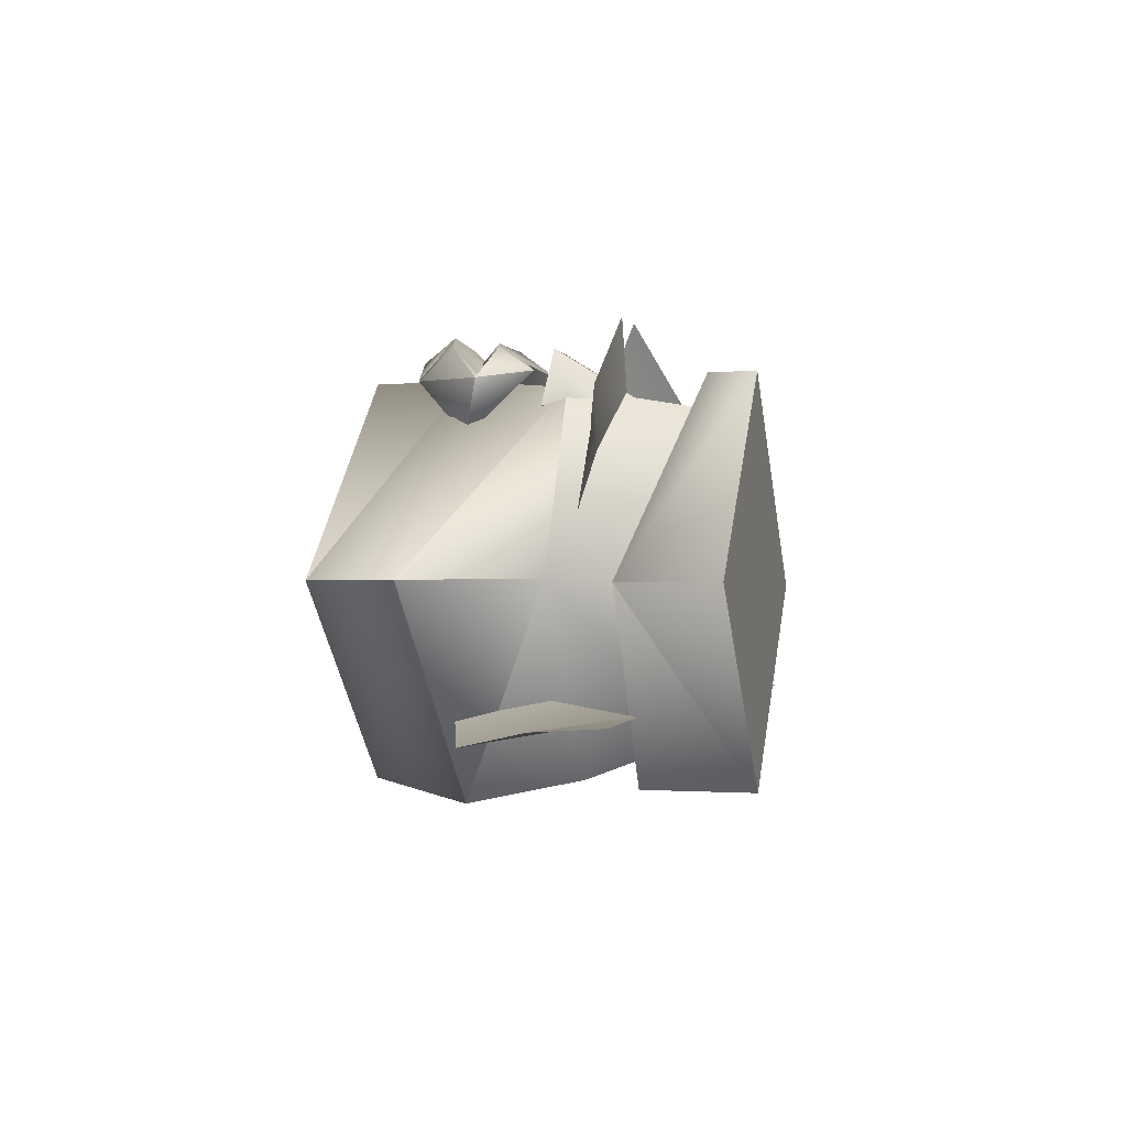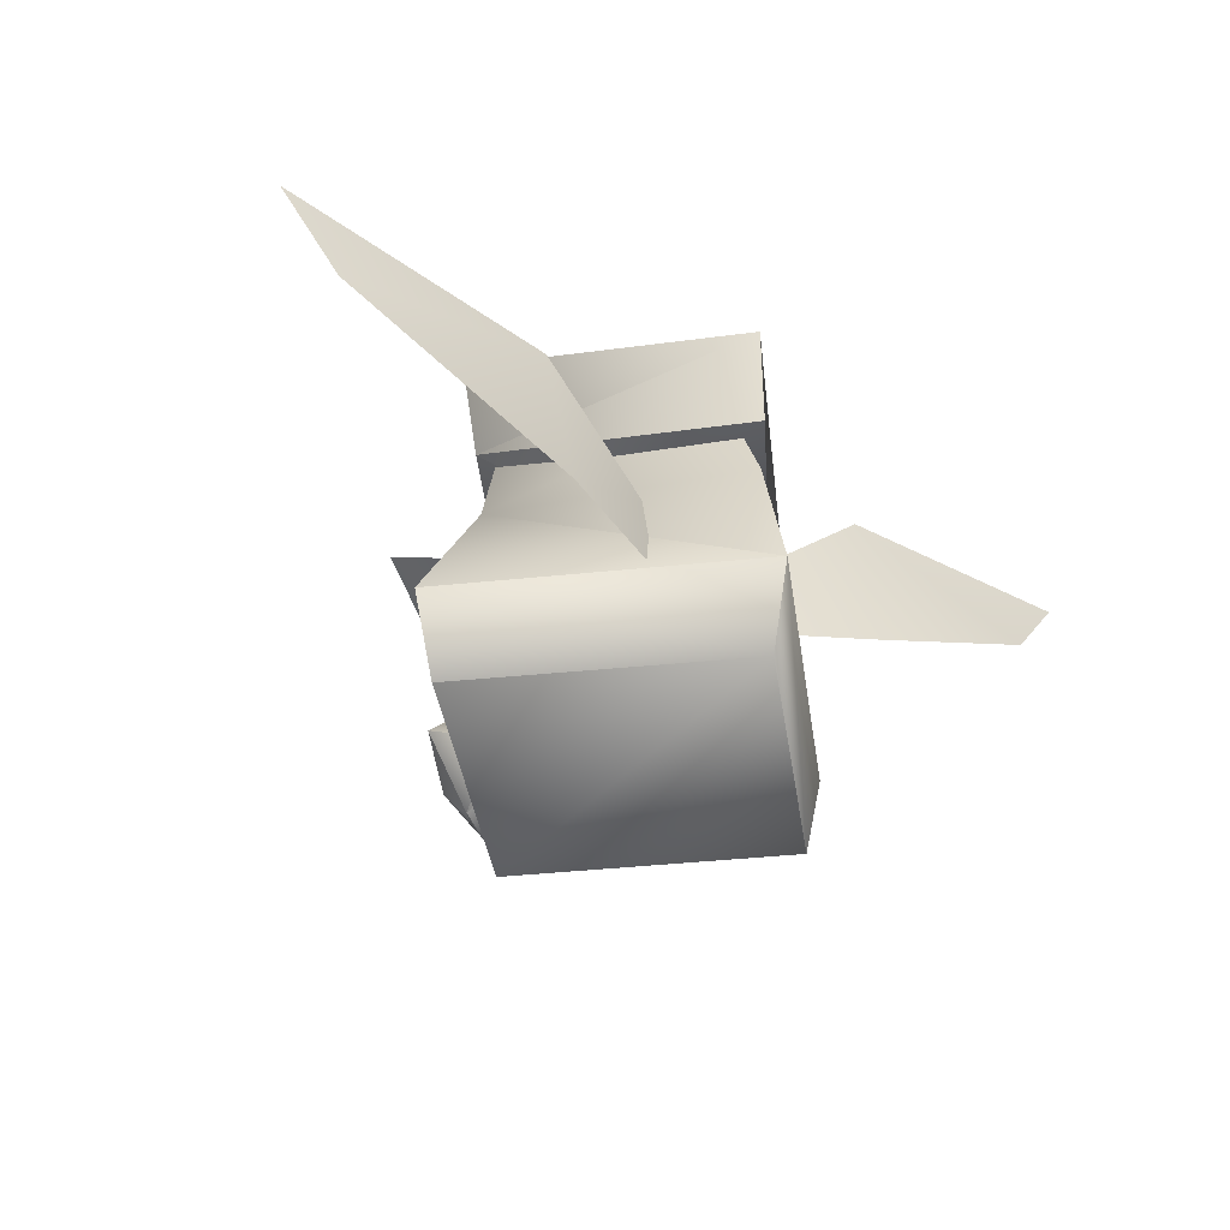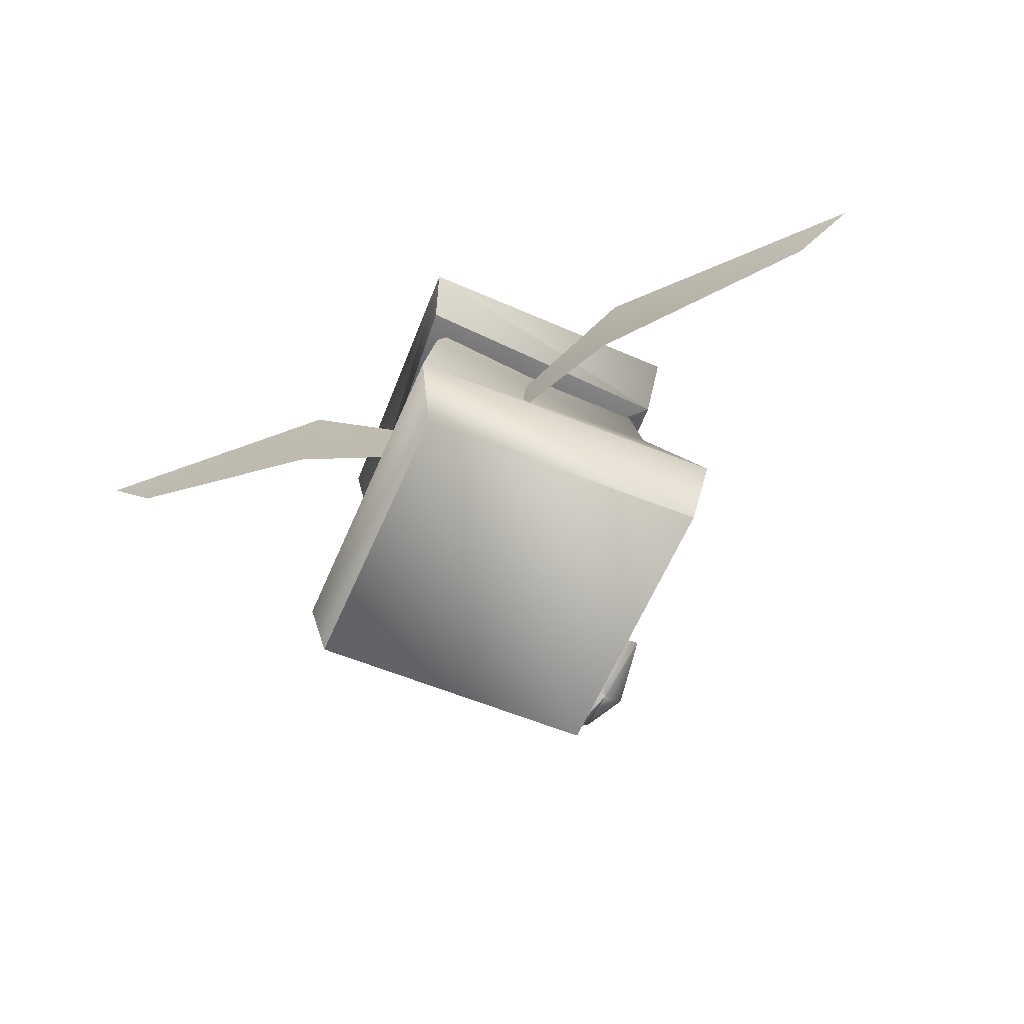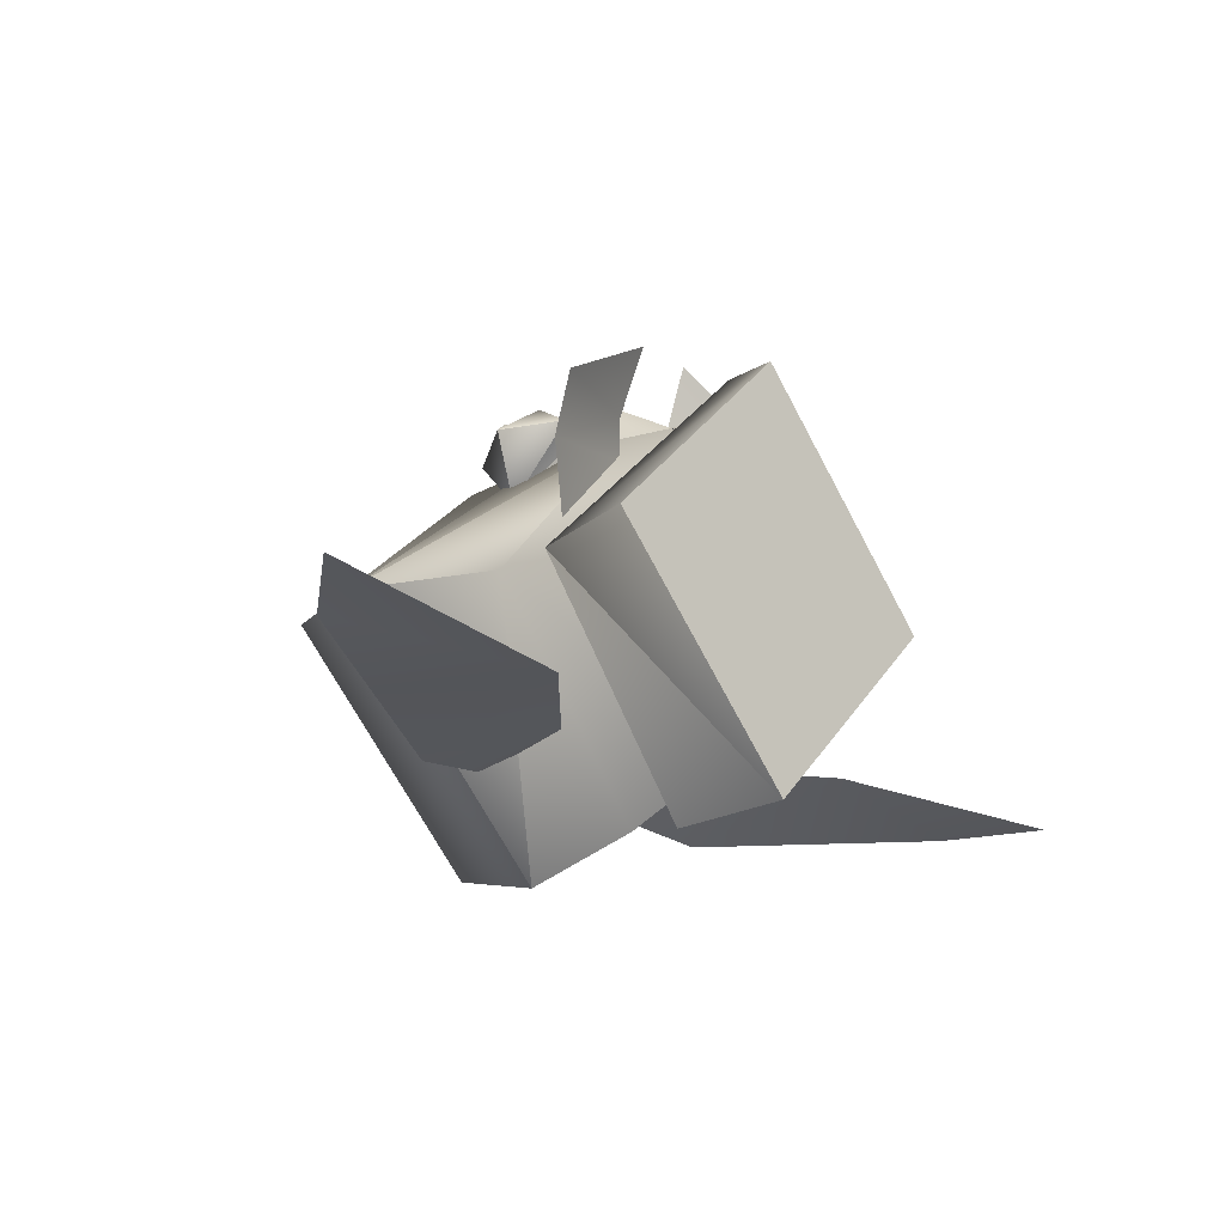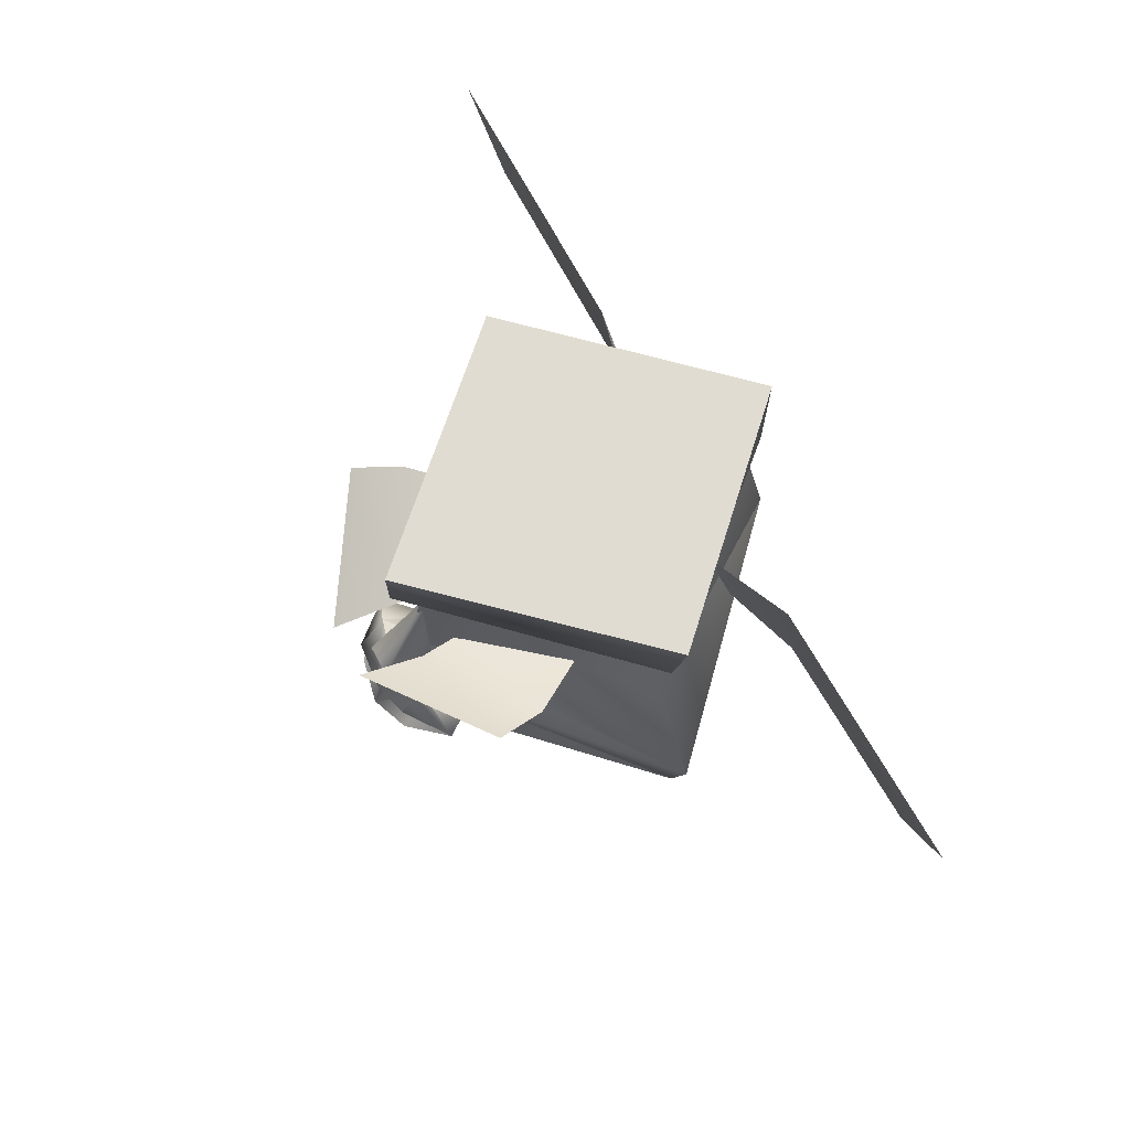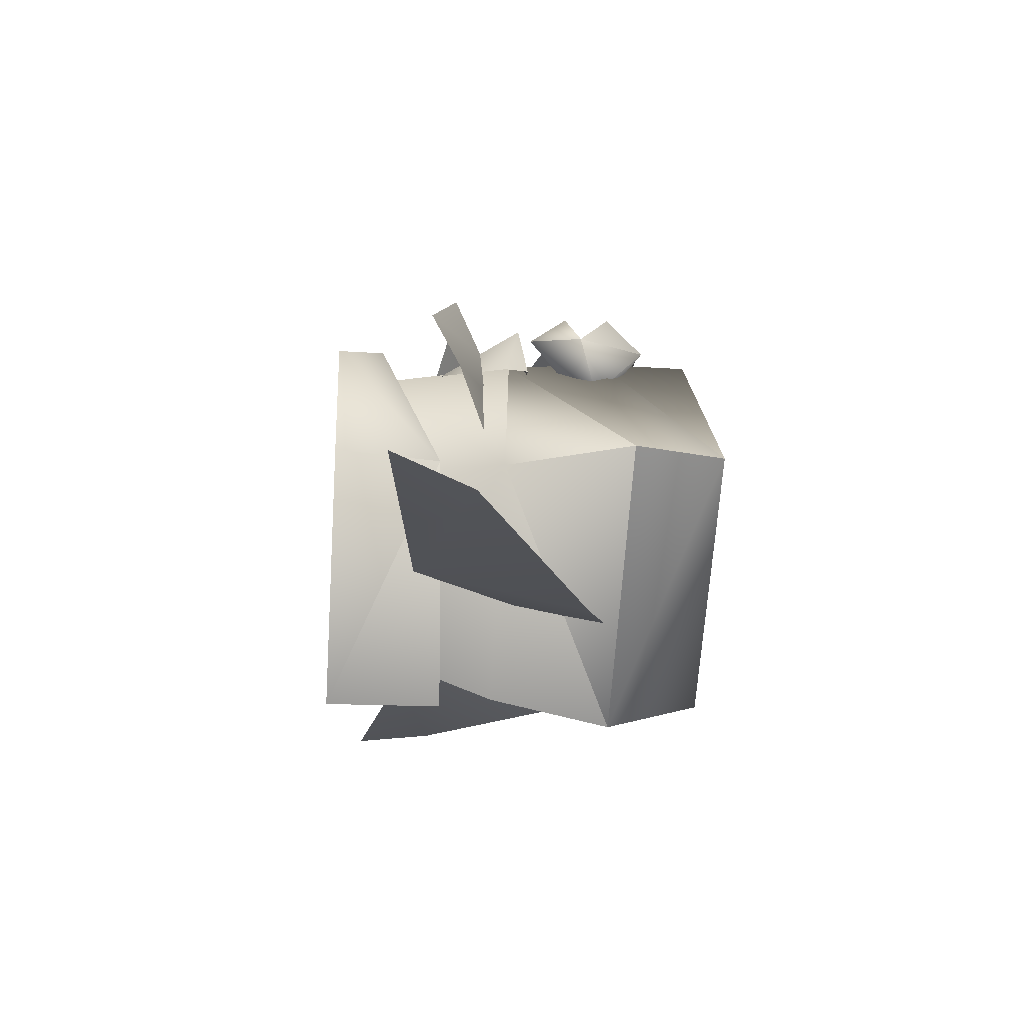
<metadata>
{"format":"obj","ext":"obj","renderer":"f3d","projection":"perspective","resolution":1024,"background":"white","views":[{"elev":-1.0,"azim":104.0,"up":"+Z"},{"elev":-41.0,"azim":143.0,"up":"+Y"},{"elev":-62.5,"azim":-157.7,"up":"+Y"},{"elev":-22.8,"azim":133.6,"up":"+Z"},{"elev":69.1,"azim":61.5,"up":"+Y"},{"elev":-22.2,"azim":-95.5,"up":"+Z"}]}
</metadata>
<code>
v -0.1066 0.3544 0.5902
v 0.0041 0.3284 0.6008
v -0.1066 0.4537 0.5177
v 0.0041 0.4039 0.5447
v -0.1066 0.2706 0.3623
v 0.0041 0.2699 0.3542
v -0.093 0.3206 0.4967
v 0.0019 0.2851 0.5518
v 0.0908 0.3193 0.4968
v 0.1112 0.3563 0.5785
v 0.1112 0.2705 0.3551
v 0.1112 0.4468 0.5178
v -0.2067 0.3234 0.4811
v 0.2215 0.3273 0.4926
v -0.1066 0.2348 0.5937
v 0.0041 0.211 0.6177
v -0.091 0.1349 0.4991
v 0.0041 0.1299 0.5536
v 0.0956 0.1418 0.499
v 0.1112 0.2367 0.582
v -0.0422 0.4827 0.579
v 0.0415 0.4827 0.579
v -0.0127 0.6991 0.4432
v 0.012 0.6991 0.4432
v -0.054 0.5192 0.4534
v 0.0532 0.5192 0.4534
v -0.0882 0.4601 0.4316
v 0.0874 0.4601 0.4316
v 0.0692 0.664 0.6517
v 0.4002 0.7486 0.4305
v 0.066 0.5817 0.3766
v 0.2657 0.5942 0.1498
v 0.0772 0.5949 0.4848
v 0.369 0.6707 0.3002
v -0.001 0 0.5044
v 0.5227 0 -0.0093
v -0.001 0.2386 0.507
v 0.5824 0.2386 -0.0093
v -0.5846 0.2386 -0.0093
v -0.001 0.2386 -0.5772
v -0.5248 0 -0.0093
v -0.001 0 -0.5149
v -0.001 0.5058 0.4852
v 0.4192 0.5546 -0.0054
v -0.001 0.5546 -0.5096
v -0.4213 0.5546 -0.0054
v -0.001 0.8586 0.4239
v 0.3634 0.8541 -0.0093
v -0.001 0.8586 -0.3947
v -0.3656 0.8541 -0.0093
v -0.001 0.8676 0.5135
v 0.4477 0.7239 -0.0143
v -0.001 0.9927 0.515
v 0.4981 0.9927 -0.0154
v -0.5003 0.9927 -0.0154
v -0.001 0.9927 -0.5339
v -0.4499 0.7239 -0.0143
v -0.001 0.6914 -0.5321
v -0.0714 0.664 0.6517
v -0.4024 0.7486 0.4305
v -0.0682 0.5817 0.3766
v -0.2679 0.5942 0.1498
v -0.0794 0.5949 0.4848
v -0.3712 0.6707 0.3002
v 0.1895 0.2669 -0.3507
v 0.4406 0.3446 -0.4037
v 0.1694 0.5005 -0.3017
v 0.4685 0.7878 -0.324
v 1.171 0.8784 -0.3088
v 1.015 0.6723 -0.3286
v -0.1895 0.2669 -0.3507
v -0.4406 0.3446 -0.4037
v -0.1694 0.5005 -0.3017
v -0.4685 0.7878 -0.324
v -1.171 0.8784 -0.3088
v -1.015 0.6723 -0.3286
o Object_1
g Object_1
f 1 2 3
f 2 4 3
f 4 6 3
f 3 6 5
f 7 8 1
f 8 2 1
f 9 10 8
f 2 8 10
f 12 11 4
f 6 4 11
f 10 12 2
f 4 2 12
f 7 1 13
f 1 3 13
f 3 5 13
f 10 9 14
f 11 12 14
f 12 10 14
f 15 17 16
f 17 18 16
f 20 16 19
f 16 18 19
f 15 16 7
f 16 8 7
f 15 7 13
f 17 15 13
f 17 13 5
f 18 17 6
f 17 5 6
f 18 6 19
f 19 6 11
f 14 19 11
f 20 9 16
f 9 8 16
f 14 9 20
f 14 20 19
f 24 23 22
f 21 22 23
f 27 28 21
f 28 22 21
f 22 26 24
f 27 21 25
f 25 21 23
f 22 28 26
f 33 34 31
f 34 32 31
f 29 30 33
f 30 34 33
f 38 37 36
f 35 36 37
f 39 40 41
f 40 42 41
f 41 42 35
f 42 36 35
f 40 38 42
f 36 42 38
f 39 41 37
f 41 35 37
f 37 38 43
f 38 44 43
f 38 40 44
f 40 45 44
f 39 46 40
f 40 46 45
f 37 43 39
f 39 43 46
f 43 44 47
f 44 48 47
f 45 49 44
f 44 49 48
f 45 46 49
f 46 50 49
f 43 47 46
f 46 47 50
f 54 53 52
f 51 52 53
f 53 54 55
f 54 56 55
f 55 56 57
f 56 58 57
f 51 57 52
f 57 58 52
f 54 52 56
f 52 58 56
f 55 57 53
f 57 51 53
f 63 61 64
f 61 62 64
f 59 63 60
f 63 64 60
f 68 67 66
f 65 66 67
f 69 68 70
f 66 70 68
f 74 72 73
f 71 73 72
f 75 76 74
f 72 74 76

</code>
